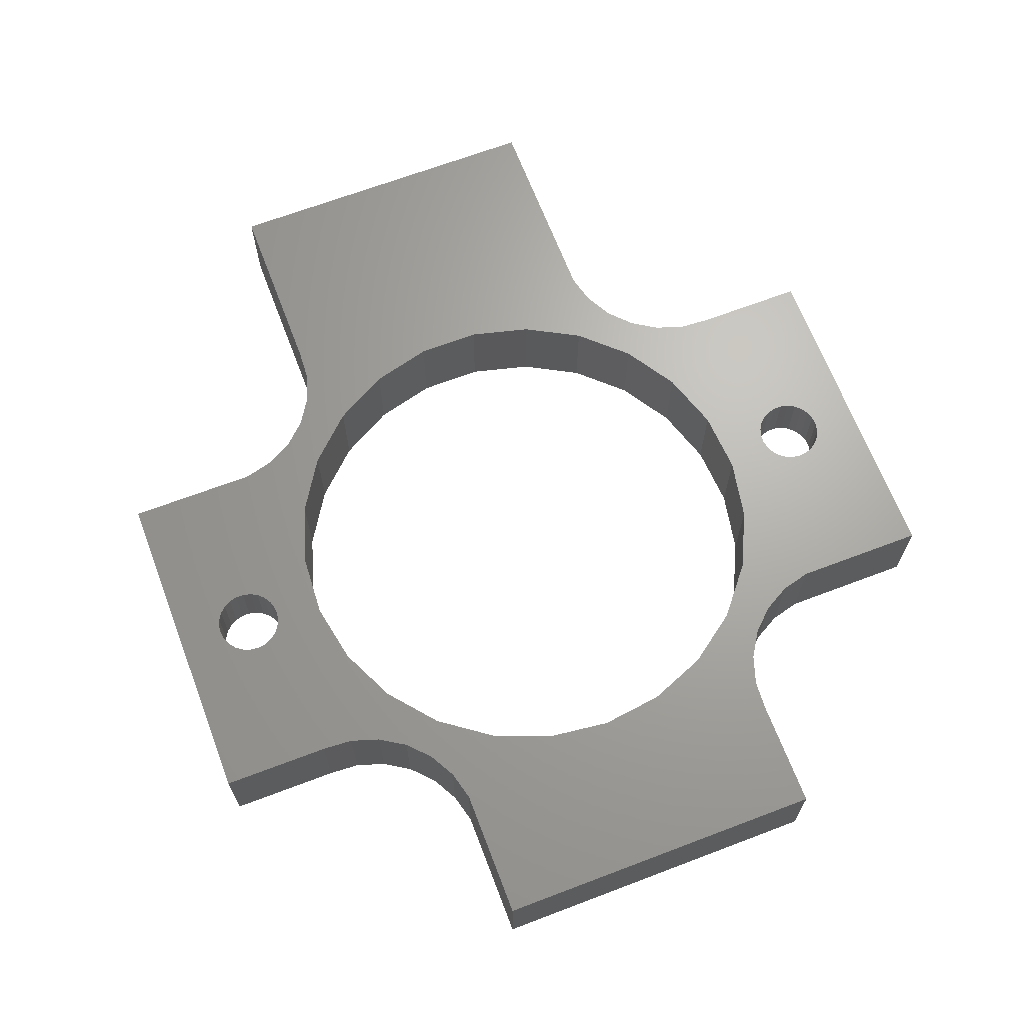
<metadata>
{"format":"stl","ext":"stl","renderer":"f3d","projection":"perspective","resolution":1024,"background":"white","views":[{"elev":67.0,"azim":69.1,"up":"+Z"}]}
</metadata>
<code>
# stl→obj: 422 verts, 852 faces
v -5.524 -11.74 0
v -9.142 -12.68 0
v -8.75 -14.21 0
v -8.271 -9.997 0
v -9.903 -11.3 0
v -10.98 -10.15 0
v -10.5 -7.627 0
v -13.82 -8.812 0
v -12.06 -4.776 0
v -12.32 -9.3 0
v -15.4 -8.712 0
v -12.87 -1.626 0
v 8.712 -15.4 0
v 1.647 -16.58 0
v 1.7 -17 0
v 4.009 -12.34 0
v 1.49 -16.18 0
v 1.239 -15.84 0
v 0.8147 -12.95 0
v 0.9109 -15.56 0
v 0.5253 -15.38 0
v 0.1067 -15.3 0
v -0.3185 -15.33 0
v -2.431 -12.75 0
v -0.7238 -15.46 0
v -1.084 -15.69 0
v -1.581 -16.37 0
v -1.375 -16 0
v 1.7 17 0
v 8.75 14.21 0
v 8.75 21 0
v 4.009 12.34 0
v 6.952 10.96 0
v 1.647 16.58 0
v 1.647 17.42 0
v 1.49 17.82 0
v 1.239 18.16 0
v 0.9109 18.44 0
v 0.5253 18.62 0
v 0.1067 18.7 0
v -8.712 21 0
v -8.712 15.4 0
v -1.687 16.79 0
v -1.687 17.21 0
v -5.524 11.74 0
v -1.581 17.63 0
v -1.375 18 0
v -2.431 12.75 0
v -0.3185 18.67 0
v -0.7238 18.54 0
v -1.084 18.31 0
v -8.812 13.82 0
v -9.3 12.32 0
v -8.271 9.997 0
v -10.15 10.98 0
v -11.3 9.903 0
v -10.5 7.627 0
v -12.68 9.142 0
v -12.06 4.776 0
v -14.21 8.75 0
v -25 -8.712 0
v -12.87 1.626 0
v -25 8.75 0
v 21 8.712 0
v 12.57 3.227 0
v 12.97 0 0
v 11.37 6.251 0
v 13.82 8.812 0
v 12.32 9.3 0
v 15.4 8.712 0
v 9.458 8.882 0
v 10.98 10.15 0
v 9.903 11.3 0
v 9.142 12.68 0
v 21 -8.75 0
v 12.57 -3.227 0
v 14.21 -8.75 0
v 11.37 -6.251 0
v 12.68 -9.142 0
v 11.3 -9.903 0
v 9.458 -8.882 0
v 10.15 -10.98 0
v 6.952 -10.96 0
v 9.3 -12.32 0
v 8.812 -13.82 0
v 1.647 -17.42 0
v 8.712 -21 0
v 1.49 -17.82 0
v 1.239 -18.16 0
v 0.9109 -18.44 0
v 0.5253 -18.62 0
v 0.1067 -18.7 0
v -8.75 -21 0
v -0.3185 -18.67 0
v -1.687 -16.79 0
v -1.687 -17.21 0
v -1.581 -17.63 0
v -1.375 -18 0
v -1.084 -18.31 0
v -0.7238 -18.54 0
v 1.49 16.18 0
v 1.239 15.84 0
v 0.8147 12.95 0
v 0.9109 15.56 0
v 0.5253 15.38 0
v 0.1067 15.3 0
v -0.3185 15.33 0
v -0.7238 15.46 0
v -1.084 15.69 0
v -1.375 16 0
v -1.581 16.37 0
v -8.75 -21 -5
v 8.712 -21 -5
v 8.75 21 -5
v -8.712 21 -5
v 21 8.712 -5
v 21 -8.75 -5
v -5.524 11.74 -5
v -8.812 13.82 -5
v -8.712 15.4 -5
v -9.3 12.32 -5
v -8.271 9.997 -5
v -10.15 10.98 -5
v -11.3 9.903 -5
v -10.5 7.627 -5
v -12.68 9.142 -5
v -12.06 4.776 -5
v -14.21 8.75 -5
v -12.87 1.626 -5
v -25 -8.712 -5
v -12.87 -1.626 -5
v -15.4 -8.712 -5
v -25 8.75 -5
v 8.75 14.21 -5
v 3.115 15.77 -5
v 3.324 16.58 -5
v 4.009 12.34 -5
v 2.71 15.03 -5
v 2.135 14.42 -5
v 1.426 13.97 -5
v 0.8147 12.95 -5
v 0.6277 13.71 -5
v -0.2103 13.66 -5
v -2.431 12.75 -5
v -1.035 13.81 -5
v -1.795 14.17 -5
v -2.442 14.71 -5
v -2.936 15.39 -5
v -3.245 16.17 -5
v 3.324 -17.42 -5
v 8.712 -15.4 -5
v 3.115 -15.77 -5
v 3.324 -16.58 -5
v 3.115 -18.23 -5
v 2.71 -18.97 -5
v 2.135 -19.58 -5
v 1.426 -20.03 -5
v 0.6277 -20.29 -5
v -0.2103 -20.34 -5
v -3.35 -17 -5
v -3.245 -17.83 -5
v -8.75 -14.21 -5
v -5.524 -11.74 -5
v -2.936 -18.61 -5
v -1.035 -20.19 -5
v -1.795 -19.83 -5
v -2.442 -19.29 -5
v -9.142 -12.68 -5
v -8.271 -9.997 -5
v -9.903 -11.3 -5
v -10.98 -10.15 -5
v -10.5 -7.627 -5
v -12.32 -9.3 -5
v -13.82 -8.812 -5
v -12.06 -4.776 -5
v 12.97 0 -5
v 12.57 -3.227 -5
v 14.21 -8.75 -5
v 12.57 3.227 -5
v 15.4 8.712 -5
v 11.37 -6.251 -5
v 12.68 -9.142 -5
v 11.3 -9.903 -5
v 9.458 -8.882 -5
v 10.15 -10.98 -5
v 6.952 -10.96 -5
v 9.3 -12.32 -5
v 8.812 -13.82 -5
v 11.37 6.251 -5
v 13.82 8.812 -5
v 12.32 9.3 -5
v 9.458 8.882 -5
v 10.98 10.15 -5
v 9.903 11.3 -5
v 6.952 10.96 -5
v 9.142 12.68 -5
v 3.324 17.42 -5
v 3.115 18.23 -5
v 2.71 18.97 -5
v 2.135 19.58 -5
v 1.426 20.03 -5
v 0.6277 20.29 -5
v -0.2103 20.34 -5
v -3.35 17 -5
v -3.245 17.83 -5
v -2.936 18.61 -5
v -2.442 19.29 -5
v -1.035 20.19 -5
v -1.795 19.83 -5
v 4.009 -12.34 -5
v 2.71 -15.03 -5
v 2.135 -14.42 -5
v 1.426 -13.97 -5
v 0.8147 -12.95 -5
v 0.6277 -13.71 -5
v -0.2103 -13.66 -5
v -2.431 -12.75 -5
v -1.035 -13.81 -5
v -1.795 -14.17 -5
v -2.442 -14.71 -5
v -2.936 -15.39 -5
v -3.245 -16.17 -5
v 1.66 17.32 -3.1
v 1.647 17.42 -3.116
v 1.687 17.11 -3.1
v 1.7 17 -3.116
v 1.427 16.09 -3.1
v 1.49 16.18 -3.116
v 1.302 15.92 -3.1
v 1.239 15.84 -3.116
v 1.607 16.48 -3.1
v 1.647 16.58 -3.116
v 1.529 16.28 -3.1
v 1.687 16.89 -3.1
v 1.66 16.68 -3.1
v -1.157 18.23 -3.1
v -1.084 18.31 -3.116
v -1.302 18.08 -3.1
v -1.375 18 -3.116
v -0.4203 15.36 -3.1
v -0.3185 15.33 -3.116
v -0.6221 15.43 -3.1
v -0.7238 15.46 -3.116
v 1.157 15.77 -3.1
v 0.9933 15.63 -3.1
v 0.9109 15.56 -3.116
v -1.529 16.28 -3.1
v -1.581 16.37 -3.116
v -1.427 16.09 -3.1
v -1.375 16 -3.116
v 0.4203 15.36 -3.1
v 0.5253 15.38 -3.116
v 0.2118 15.32 -3.1
v 0.1067 15.3 -3.116
v -1.607 17.52 -3.1
v -1.581 17.63 -3.116
v -1.66 17.32 -3.1
v -1.687 17.21 -3.116
v -0.9933 18.37 -3.1
v -0.8141 18.48 -3.1
v -0.7238 18.54 -3.116
v 1.529 17.72 -3.1
v 1.49 17.82 -3.116
v 1.607 17.52 -3.1
v -1.66 16.68 -3.1
v -1.687 16.79 -3.116
v -1.607 16.48 -3.1
v 0.8141 15.52 -3.1
v 0.6221 15.43 -3.1
v 0 15.31 -3.1
v -0.2118 15.32 -3.1
v -1.427 17.91 -3.1
v -1.529 17.72 -3.1
v -1.687 17.11 -3.1
v -1.687 16.89 -3.1
v -0.8141 15.52 -3.1
v -0.9933 15.63 -3.1
v -1.084 15.69 -3.116
v -0.6221 18.57 -3.1
v -0.4203 18.64 -3.1
v -0.3185 18.67 -3.116
v 1.302 18.08 -3.1
v 1.239 18.16 -3.116
v 1.427 17.91 -3.1
v 0.2118 18.68 -3.1
v 0.1067 18.7 -3.116
v 0.4203 18.64 -3.1
v 0.5253 18.62 -3.116
v -1.302 15.92 -3.1
v -1.157 15.77 -3.1
v -0.2118 18.68 -3.1
v 0 18.69 -3.1
v 0.6221 18.57 -3.1
v 0.8141 18.48 -3.1
v 0.9109 18.44 -3.116
v 0.9933 18.37 -3.1
v 1.157 18.23 -3.1
v -1.647 17.42 -3.1
v -1.7 17 -3.1
v -1.49 16.18 -3.1
v -0.1067 18.7 -3.1
v -1.647 16.58 -3.1
v -1.49 17.82 -3.1
v -1.239 15.84 -3.1
v 1.687 16.79 -3.1
v 0.3185 18.67 -3.1
v 1.687 17.21 -3.1
v -0.5253 18.62 -3.1
v -1.239 18.16 -3.1
v -0.9109 15.56 -3.1
v 1.375 16 -3.1
v 0.7238 15.46 -3.1
v 1.084 15.69 -3.1
v 0.7238 18.54 -3.1
v 1.375 18 -3.1
v 1.581 17.63 -3.1
v -0.9109 18.44 -3.1
v -0.5253 15.38 -3.1
v -0.1067 15.3 -3.1
v 0.3185 15.33 -3.1
v 1.581 16.37 -3.1
v 1.084 18.31 -3.1
v 1.66 -16.68 -3.1
v 1.647 -16.58 -3.116
v 1.687 -16.89 -3.1
v 1.7 -17 -3.116
v 1.427 -17.91 -3.1
v 1.49 -17.82 -3.116
v 1.302 -18.08 -3.1
v 1.239 -18.16 -3.116
v 1.607 -17.52 -3.1
v 1.647 -17.42 -3.116
v 1.529 -17.72 -3.1
v 1.687 -17.11 -3.1
v 1.66 -17.32 -3.1
v -1.157 -15.77 -3.1
v -1.084 -15.69 -3.116
v -1.302 -15.92 -3.1
v -1.375 -16 -3.116
v -0.4203 -18.64 -3.1
v -0.3185 -18.67 -3.116
v -0.6221 -18.57 -3.1
v -0.7238 -18.54 -3.116
v 1.157 -18.23 -3.1
v 0.9933 -18.37 -3.1
v 0.9109 -18.44 -3.116
v -1.529 -17.72 -3.1
v -1.581 -17.63 -3.116
v -1.427 -17.91 -3.1
v -1.375 -18 -3.116
v 0.4203 -18.64 -3.1
v 0.5253 -18.62 -3.116
v 0.2118 -18.68 -3.1
v 0.1067 -18.7 -3.116
v -1.607 -16.48 -3.1
v -1.581 -16.37 -3.116
v -1.66 -16.68 -3.1
v -1.687 -16.79 -3.116
v -0.9933 -15.63 -3.1
v -0.8141 -15.52 -3.1
v -0.7238 -15.46 -3.116
v 1.529 -16.28 -3.1
v 1.49 -16.18 -3.116
v 1.607 -16.48 -3.1
v -1.66 -17.32 -3.1
v -1.687 -17.21 -3.116
v -1.607 -17.52 -3.1
v 0.8141 -18.48 -3.1
v 0.6221 -18.57 -3.1
v 0 -18.69 -3.1
v -0.2118 -18.68 -3.1
v -1.427 -16.09 -3.1
v -1.529 -16.28 -3.1
v -1.687 -16.89 -3.1
v -1.687 -17.11 -3.1
v -0.8141 -18.48 -3.1
v -0.9933 -18.37 -3.1
v -1.084 -18.31 -3.116
v -0.6221 -15.43 -3.1
v -0.4203 -15.36 -3.1
v -0.3185 -15.33 -3.116
v 1.302 -15.92 -3.1
v 1.239 -15.84 -3.116
v 1.427 -16.09 -3.1
v 0.2118 -15.32 -3.1
v 0.1067 -15.3 -3.116
v 0.4203 -15.36 -3.1
v 0.5253 -15.38 -3.116
v -1.302 -18.08 -3.1
v -1.157 -18.23 -3.1
v -0.2118 -15.32 -3.1
v 0 -15.31 -3.1
v 0.6221 -15.43 -3.1
v 0.8141 -15.52 -3.1
v 0.9109 -15.56 -3.116
v 0.9933 -15.63 -3.1
v 1.157 -15.77 -3.1
v -1.647 -16.58 -3.1
v -1.7 -17 -3.1
v 1.687 -17.21 -3.1
v -0.1067 -15.3 -3.1
v -1.647 -17.42 -3.1
v -1.49 -16.18 -3.1
v 1.687 -16.79 -3.1
v -0.1067 -18.7 -3.1
v -0.5253 -18.62 -3.1
v 1.375 -18 -3.1
v 1.084 -18.31 -3.1
v 0.7238 -15.46 -3.1
v -0.5253 -15.38 -3.1
v -0.9109 -15.56 -3.1
v -1.49 -17.82 -3.1
v 1.581 -17.63 -3.1
v 0.7238 -18.54 -3.1
v 0.3185 -18.67 -3.1
v 1.375 -16 -3.1
v 1.084 -15.69 -3.1
v 0.3185 -15.33 -3.1
v -0.9109 -18.44 -3.1
v -1.239 -18.16 -3.1
v 1.581 -16.37 -3.1
v -1.239 -15.84 -3.1
f 1 2 3
f 4 5 2
f 6 4 7
f 4 6 5
f 8 7 9
f 7 10 6
f 11 9 12
f 7 8 10
f 13 14 15
f 16 17 14
f 16 18 17
f 19 18 16
f 18 19 20
f 19 21 20
f 19 22 21
f 19 23 22
f 24 23 19
f 23 24 25
f 25 24 26
f 3 27 1
f 1 27 24
f 28 24 27
f 26 24 28
f 29 30 31
f 30 32 33
f 34 30 29
f 31 35 29
f 31 36 35
f 31 37 36
f 31 38 37
f 31 39 38
f 31 40 39
f 41 40 31
f 42 43 44
f 45 43 42
f 41 44 46
f 41 46 47
f 43 45 48
f 40 41 49
f 41 50 49
f 41 51 50
f 41 47 51
f 44 41 42
f 45 42 52
f 53 45 52
f 45 53 54
f 55 54 53
f 56 54 55
f 54 56 57
f 58 57 56
f 57 58 59
f 60 59 58
f 61 12 62
f 59 60 62
f 63 62 60
f 9 11 8
f 61 62 63
f 12 61 11
f 64 65 66
f 67 68 69
f 70 67 65
f 71 69 72
f 71 72 73
f 69 71 67
f 33 73 74
f 33 74 30
f 73 33 71
f 65 64 70
f 64 66 75
f 67 70 68
f 76 75 66
f 75 76 77
f 78 77 76
f 77 78 79
f 78 80 79
f 81 80 78
f 80 81 82
f 83 82 81
f 82 83 84
f 84 83 85
f 16 85 83
f 85 16 13
f 14 13 16
f 86 13 15
f 13 86 87
f 88 87 86
f 89 87 88
f 90 87 89
f 91 87 90
f 92 87 91
f 93 92 94
f 27 3 95
f 95 3 96
f 93 96 3
f 2 1 4
f 96 93 97
f 97 93 98
f 98 93 99
f 92 93 87
f 100 93 94
f 99 93 100
f 30 34 32
f 101 32 34
f 102 32 101
f 103 102 104
f 102 103 32
f 105 103 104
f 106 103 105
f 107 103 106
f 48 107 108
f 48 108 109
f 48 109 110
f 107 48 103
f 111 48 110
f 48 111 43
f 112 87 93
f 87 112 113
f 114 41 31
f 41 114 115
f 75 116 64
f 116 75 117
f 118 119 120
f 118 121 119
f 122 123 121
f 124 122 125
f 122 124 123
f 126 125 127
f 125 126 124
f 128 127 129
f 130 131 132
f 127 128 126
f 131 130 129
f 129 130 133
f 129 133 128
f 134 135 136
f 137 138 135
f 137 139 138
f 137 140 139
f 141 140 137
f 141 142 140
f 141 143 142
f 144 143 141
f 143 144 145
f 144 146 145
f 144 147 146
f 118 147 144
f 147 118 148
f 120 149 118
f 148 118 149
f 150 151 113
f 152 151 153
f 151 150 153
f 113 154 150
f 113 155 154
f 113 156 155
f 113 157 156
f 113 158 157
f 113 159 158
f 112 160 161
f 160 162 163
f 112 161 164
f 112 159 113
f 112 165 159
f 112 166 165
f 112 167 166
f 112 164 167
f 160 112 162
f 168 163 162
f 163 168 169
f 170 169 168
f 171 169 170
f 169 171 172
f 173 172 171
f 174 172 173
f 172 174 175
f 175 132 131
f 132 175 174
f 176 116 117
f 177 117 178
f 179 116 176
f 116 179 180
f 181 178 182
f 117 177 176
f 178 181 177
f 183 181 182
f 184 183 185
f 183 184 181
f 186 185 187
f 186 187 188
f 185 186 184
f 186 188 151
f 189 180 179
f 180 189 190
f 190 189 191
f 192 191 189
f 191 192 193
f 193 192 194
f 195 194 192
f 194 195 196
f 196 195 134
f 137 134 195
f 135 134 137
f 197 134 136
f 134 197 114
f 198 114 197
f 199 114 198
f 200 114 199
f 201 114 200
f 202 114 201
f 203 114 202
f 149 120 204
f 121 118 122
f 204 120 205
f 115 205 120
f 205 115 206
f 206 115 207
f 203 115 114
f 208 115 203
f 209 115 208
f 207 115 209
f 210 151 152
f 151 210 186
f 211 210 152
f 212 210 211
f 213 210 212
f 213 214 210
f 215 214 213
f 216 214 215
f 217 216 218
f 216 217 214
f 219 217 218
f 220 217 219
f 163 220 221
f 163 221 222
f 220 163 217
f 163 222 160
f 130 63 133
f 63 130 61
f 177 66 176
f 66 177 76
f 176 65 179
f 65 176 66
f 210 19 16
f 19 210 214
f 7 175 9
f 175 7 172
f 9 131 12
f 131 9 175
f 4 172 7
f 172 4 169
f 217 1 24
f 1 217 163
f 186 16 83
f 16 186 210
f 12 129 62
f 129 12 131
f 62 127 59
f 127 62 129
f 137 33 32
f 33 137 195
f 195 71 33
f 71 195 192
f 59 125 57
f 125 59 127
f 57 122 54
f 122 57 125
f 214 24 19
f 24 214 217
f 163 4 1
f 4 163 169
f 184 83 81
f 83 184 186
f 184 78 181
f 78 184 81
f 181 76 177
f 76 181 78
f 144 103 48
f 103 144 141
f 141 32 103
f 32 141 137
f 122 45 54
f 45 122 118
f 179 67 189
f 67 179 65
f 118 48 45
f 48 118 144
f 189 71 192
f 71 189 67
f 30 114 31
f 114 30 134
f 73 196 74
f 196 73 194
f 74 134 30
f 134 74 196
f 190 69 68
f 69 190 191
f 72 194 73
f 194 72 193
f 180 68 70
f 68 180 190
f 191 72 69
f 72 191 193
f 116 70 64
f 70 116 180
f 178 75 77
f 75 178 117
f 87 151 13
f 151 87 113
f 185 80 82
f 80 185 183
f 182 77 79
f 77 182 178
f 85 187 84
f 187 85 188
f 183 79 80
f 79 183 182
f 13 188 85
f 188 13 151
f 84 185 82
f 185 84 187
f 124 58 56
f 58 124 126
f 126 60 58
f 60 126 128
f 123 56 55
f 56 123 124
f 128 63 60
f 63 128 133
f 119 42 120
f 42 119 52
f 123 53 121
f 53 123 55
f 120 41 115
f 41 120 42
f 121 52 119
f 52 121 53
f 130 11 61
f 11 130 132
f 170 6 171
f 6 170 5
f 162 2 168
f 2 162 3
f 174 10 8
f 10 174 173
f 168 5 170
f 5 168 2
f 112 3 162
f 3 112 93
f 132 8 11
f 8 132 174
f 173 6 10
f 6 173 171
f 223 35 224
f 225 35 223
f 29 225 226
f 225 29 35
f 227 101 228
f 229 101 227
f 102 229 230
f 229 102 101
f 231 34 232
f 233 34 231
f 101 233 228
f 233 101 34
f 234 29 226
f 235 29 234
f 34 235 232
f 235 34 29
f 51 236 237
f 51 238 236
f 47 238 51
f 238 47 239
f 107 240 108
f 240 107 241
f 242 108 240
f 108 242 243
f 102 244 104
f 244 102 230
f 245 104 244
f 104 245 246
f 111 247 248
f 111 249 247
f 110 249 111
f 249 110 250
f 105 251 106
f 251 105 252
f 253 106 251
f 106 253 254
f 46 255 256
f 46 257 255
f 44 257 46
f 257 44 258
f 51 259 50
f 259 51 237
f 260 50 259
f 50 260 261
f 262 36 263
f 264 36 262
f 35 264 224
f 264 35 36
f 43 265 266
f 43 267 265
f 111 267 43
f 267 111 248
f 104 268 105
f 268 104 246
f 269 105 268
f 105 269 252
f 106 270 107
f 270 106 254
f 271 107 270
f 107 271 241
f 47 272 239
f 47 273 272
f 46 273 47
f 273 46 256
f 44 274 258
f 44 275 274
f 43 275 44
f 275 43 266
f 108 276 109
f 276 108 243
f 277 109 276
f 109 277 278
f 50 279 49
f 279 50 261
f 280 49 279
f 49 280 281
f 282 37 283
f 284 37 282
f 36 284 263
f 284 36 37
f 40 285 39
f 285 40 286
f 287 39 285
f 39 287 288
f 110 289 250
f 110 290 289
f 109 290 110
f 290 109 278
f 49 291 40
f 291 49 281
f 292 40 291
f 40 292 286
f 39 293 38
f 293 39 288
f 294 38 293
f 38 294 295
f 38 296 37
f 296 38 295
f 297 37 296
f 37 297 283
f 258 298 257
f 299 258 274
f 258 204 298
f 204 258 299
f 274 275 299
f 249 300 247
f 301 292 291
f 267 302 265
f 303 272 273
f 290 304 289
f 234 305 235
f 306 287 285
f 307 225 223
f 308 280 279
f 309 236 238
f 298 255 257
f 276 310 277
f 227 311 229
f 268 312 269
f 244 313 245
f 314 294 293
f 315 284 282
f 316 264 262
f 317 260 259
f 240 318 242
f 270 319 271
f 251 320 253
f 231 321 233
f 322 297 296
f 301 286 292
f 286 301 203
f 286 306 285
f 306 286 203
f 248 302 267
f 300 248 247
f 248 149 302
f 149 248 300
f 207 303 206
f 206 303 205
f 304 146 147
f 226 307 197
f 307 226 225
f 136 226 197
f 305 226 136
f 226 305 234
f 239 309 238
f 303 239 272
f 239 207 309
f 207 239 303
f 203 308 208
f 209 309 207
f 205 298 204
f 300 148 149
f 300 147 148
f 304 250 289
f 250 300 249
f 250 147 300
f 147 250 304
f 310 278 277
f 278 304 290
f 278 146 304
f 146 278 310
f 310 145 146
f 140 142 320
f 136 135 305
f 138 139 311
f 139 245 313
f 139 246 245
f 139 268 246
f 268 139 312
f 306 288 287
f 288 306 201
f 288 314 293
f 314 288 201
f 198 197 307
f 200 199 315
f 199 198 316
f 263 315 199
f 315 263 284
f 316 263 199
f 263 316 262
f 208 317 209
f 237 317 259
f 309 237 236
f 237 209 317
f 209 237 309
f 256 303 273
f 303 256 205
f 298 256 255
f 256 298 205
f 266 299 275
f 299 266 204
f 302 266 265
f 266 302 204
f 302 149 204
f 318 143 145
f 319 241 271
f 241 319 143
f 241 318 240
f 318 241 143
f 320 142 143
f 321 228 233
f 228 311 227
f 228 138 311
f 138 228 321
f 312 252 269
f 252 312 140
f 252 320 251
f 320 252 140
f 139 140 312
f 202 306 203
f 202 201 306
f 308 281 280
f 281 308 203
f 281 301 291
f 301 281 203
f 201 200 314
f 224 316 198
f 316 224 264
f 307 224 198
f 224 307 223
f 317 261 260
f 261 317 208
f 261 308 279
f 308 261 208
f 318 243 242
f 243 318 145
f 243 310 276
f 310 243 145
f 320 254 253
f 254 320 143
f 254 319 270
f 319 254 143
f 135 138 321
f 305 232 235
f 232 321 231
f 232 135 321
f 135 232 305
f 282 200 315
f 283 200 282
f 297 200 283
f 200 297 322
f 296 200 322
f 295 200 296
f 294 200 295
f 200 294 314
f 139 229 311
f 139 230 229
f 139 244 230
f 244 139 313
f 323 14 324
f 325 14 323
f 15 325 326
f 325 15 14
f 327 88 328
f 329 88 327
f 89 329 330
f 329 89 88
f 331 86 332
f 333 86 331
f 88 333 328
f 333 88 86
f 334 15 326
f 335 15 334
f 86 335 332
f 335 86 15
f 26 336 337
f 26 338 336
f 28 338 26
f 338 28 339
f 94 340 100
f 340 94 341
f 342 100 340
f 100 342 343
f 89 344 90
f 344 89 330
f 345 90 344
f 90 345 346
f 97 347 348
f 97 349 347
f 98 349 97
f 349 98 350
f 91 351 92
f 351 91 352
f 353 92 351
f 92 353 354
f 27 355 356
f 27 357 355
f 95 357 27
f 357 95 358
f 26 359 25
f 359 26 337
f 360 25 359
f 25 360 361
f 362 17 363
f 364 17 362
f 14 364 324
f 364 14 17
f 96 365 366
f 96 367 365
f 97 367 96
f 367 97 348
f 90 368 91
f 368 90 346
f 369 91 368
f 91 369 352
f 92 370 94
f 370 92 354
f 371 94 370
f 94 371 341
f 28 372 339
f 28 373 372
f 27 373 28
f 373 27 356
f 95 374 358
f 95 375 374
f 96 375 95
f 375 96 366
f 100 376 99
f 376 100 343
f 377 99 376
f 99 377 378
f 25 379 23
f 379 25 361
f 380 23 379
f 23 380 381
f 382 18 383
f 384 18 382
f 17 384 363
f 384 17 18
f 22 385 21
f 385 22 386
f 387 21 385
f 21 387 388
f 98 389 350
f 98 390 389
f 99 390 98
f 390 99 378
f 23 391 22
f 391 23 381
f 392 22 391
f 22 392 386
f 21 393 20
f 393 21 388
f 394 20 393
f 20 394 395
f 20 396 18
f 396 20 395
f 397 18 396
f 18 397 383
f 358 398 357
f 399 358 374
f 358 160 398
f 160 358 399
f 150 154 400
f 374 375 399
f 401 392 391
f 367 402 365
f 403 372 373
f 404 325 323
f 334 400 335
f 398 355 357
f 370 405 371
f 340 406 342
f 327 407 329
f 344 408 345
f 409 394 393
f 410 380 379
f 411 360 359
f 349 412 347
f 331 413 333
f 368 414 369
f 351 415 353
f 416 384 382
f 417 397 396
f 418 387 385
f 376 419 377
f 390 420 389
f 421 364 362
f 422 336 338
f 401 386 392
f 386 401 216
f 386 418 385
f 418 386 216
f 402 161 160
f 412 164 161
f 326 404 153
f 404 326 325
f 150 326 153
f 400 326 150
f 326 400 334
f 356 403 373
f 403 356 222
f 398 356 355
f 356 398 222
f 405 341 371
f 341 405 159
f 341 406 340
f 406 341 159
f 155 156 407
f 156 157 414
f 156 345 408
f 156 346 345
f 156 368 346
f 368 156 414
f 152 153 404
f 213 212 409
f 418 388 387
f 388 418 213
f 388 409 393
f 409 388 213
f 339 422 338
f 403 339 372
f 339 220 422
f 220 339 403
f 411 361 360
f 361 411 218
f 361 410 379
f 410 361 218
f 220 403 221
f 221 403 222
f 222 398 160
f 412 167 164
f 348 402 367
f 412 348 347
f 348 161 402
f 161 348 412
f 420 350 389
f 350 412 349
f 350 167 412
f 167 350 420
f 413 328 333
f 328 407 327
f 328 155 407
f 155 328 413
f 415 158 159
f 382 212 416
f 383 212 382
f 397 212 383
f 212 397 417
f 216 410 218
f 219 422 220
f 366 399 375
f 399 366 160
f 402 366 365
f 366 402 160
f 419 378 377
f 378 420 390
f 378 166 420
f 166 378 419
f 406 159 165
f 419 165 166
f 420 166 167
f 154 155 413
f 400 332 335
f 332 413 331
f 332 154 413
f 154 332 400
f 157 158 415
f 414 352 369
f 352 414 157
f 352 415 351
f 415 352 157
f 324 421 152
f 421 324 364
f 404 324 152
f 324 404 323
f 211 152 421
f 215 213 418
f 215 418 216
f 337 411 359
f 422 337 336
f 337 219 411
f 219 337 422
f 410 381 380
f 381 410 216
f 381 401 391
f 401 381 216
f 218 411 219
f 406 343 342
f 343 406 165
f 343 419 376
f 419 343 165
f 156 329 407
f 156 330 329
f 156 344 330
f 344 156 408
f 415 354 353
f 354 415 159
f 354 405 370
f 405 354 159
f 363 416 211
f 416 363 384
f 421 363 211
f 363 421 362
f 212 211 416
f 396 212 417
f 395 212 396
f 394 212 395
f 212 394 409

</code>
